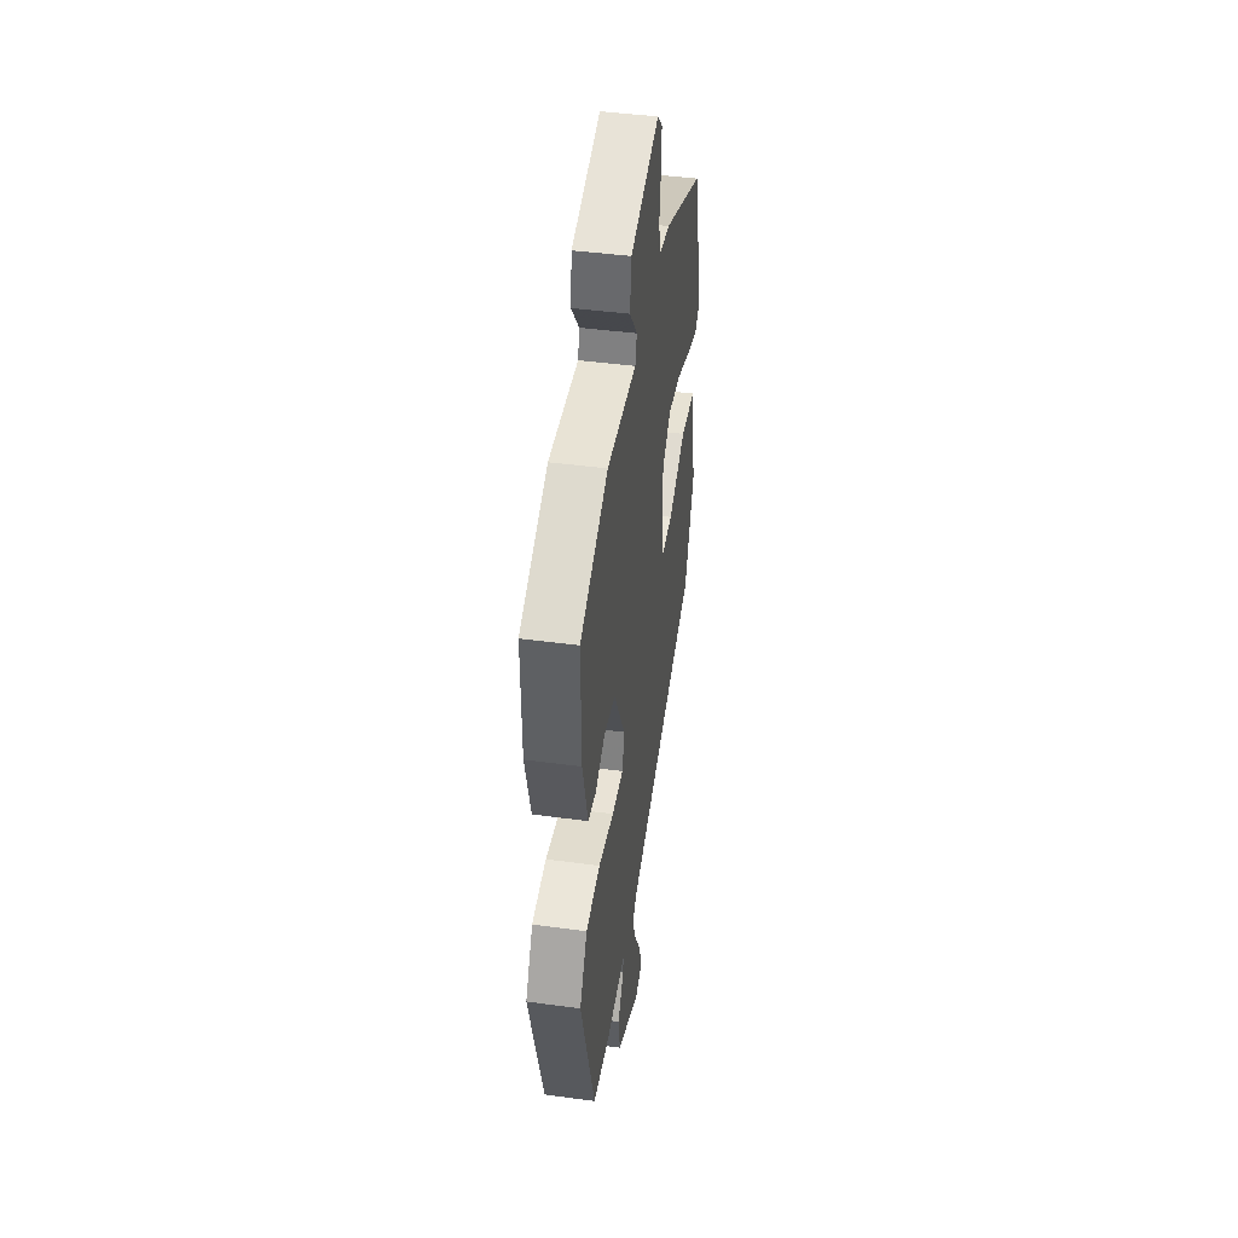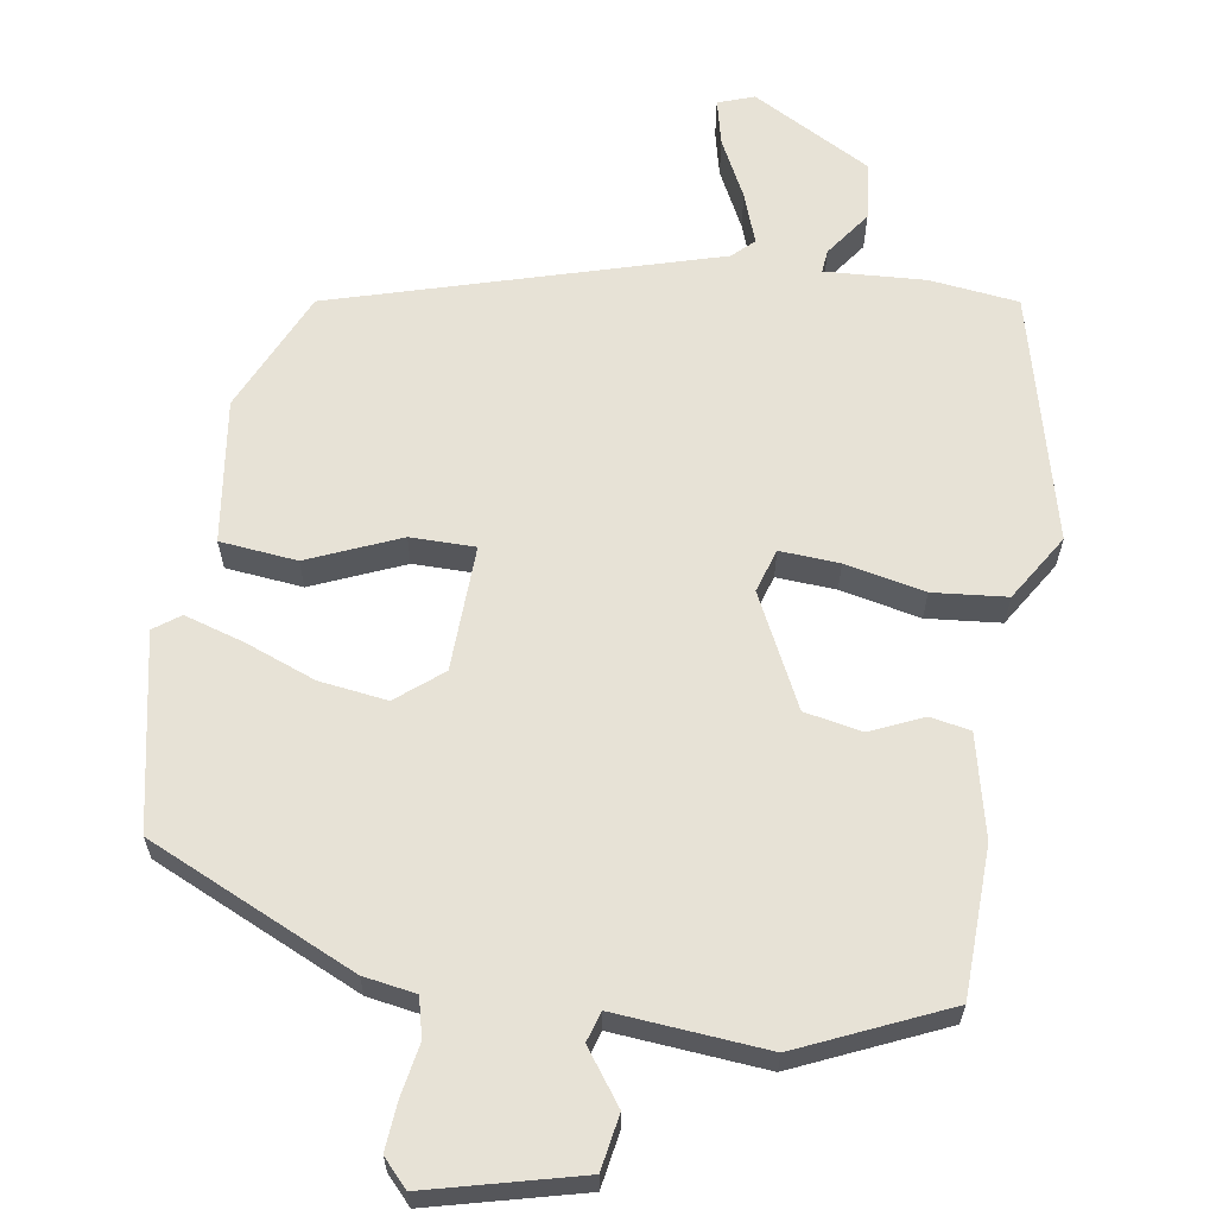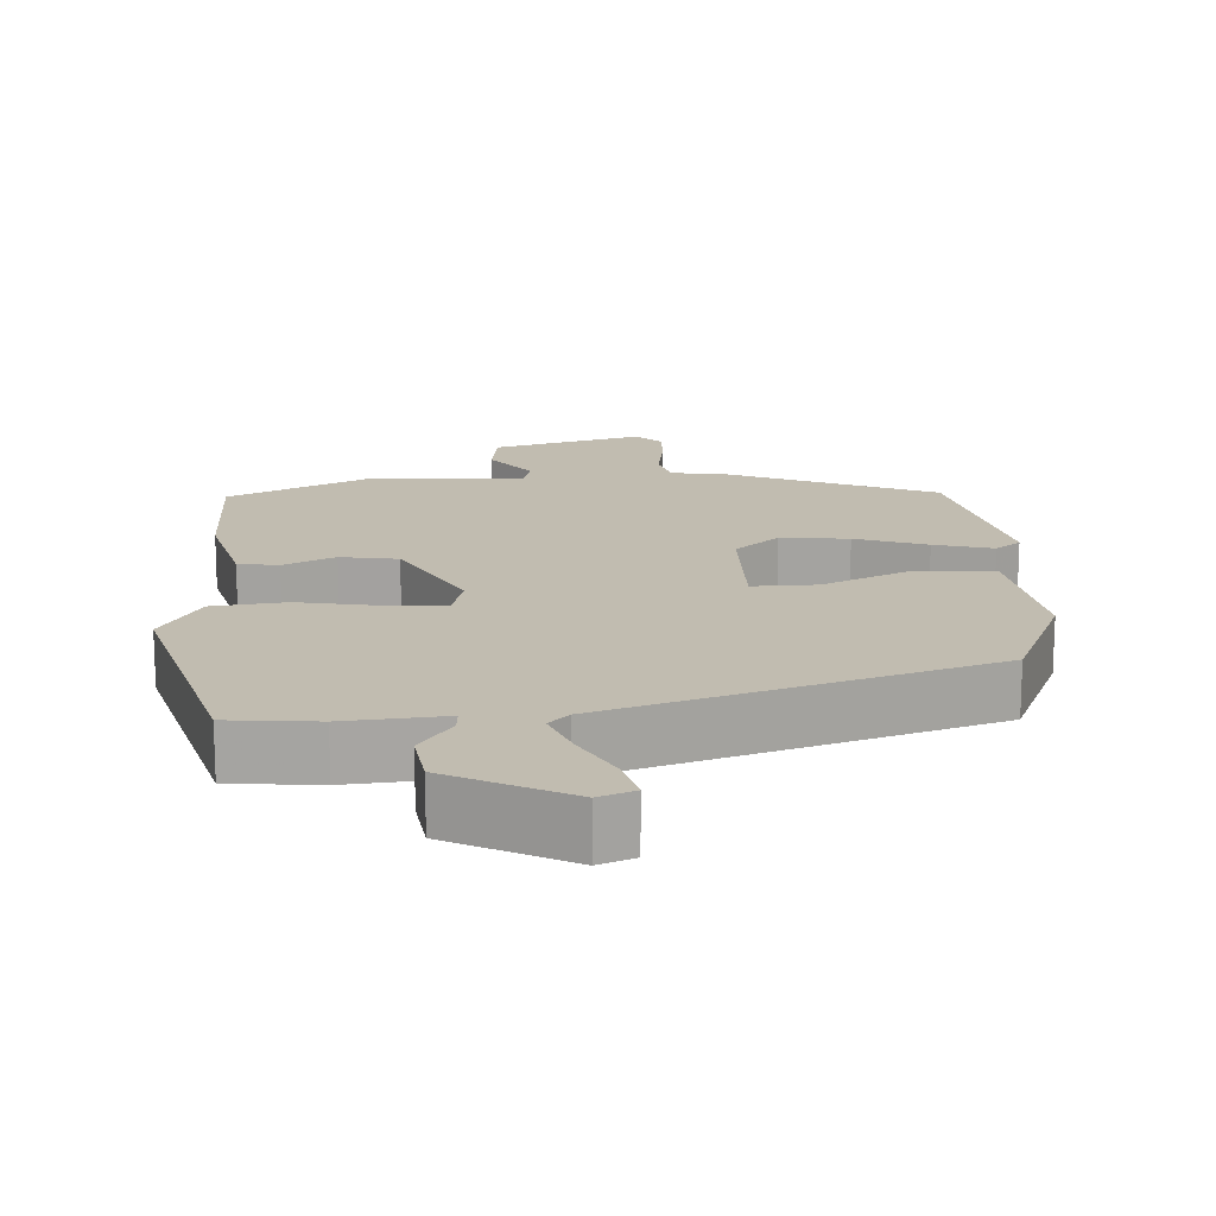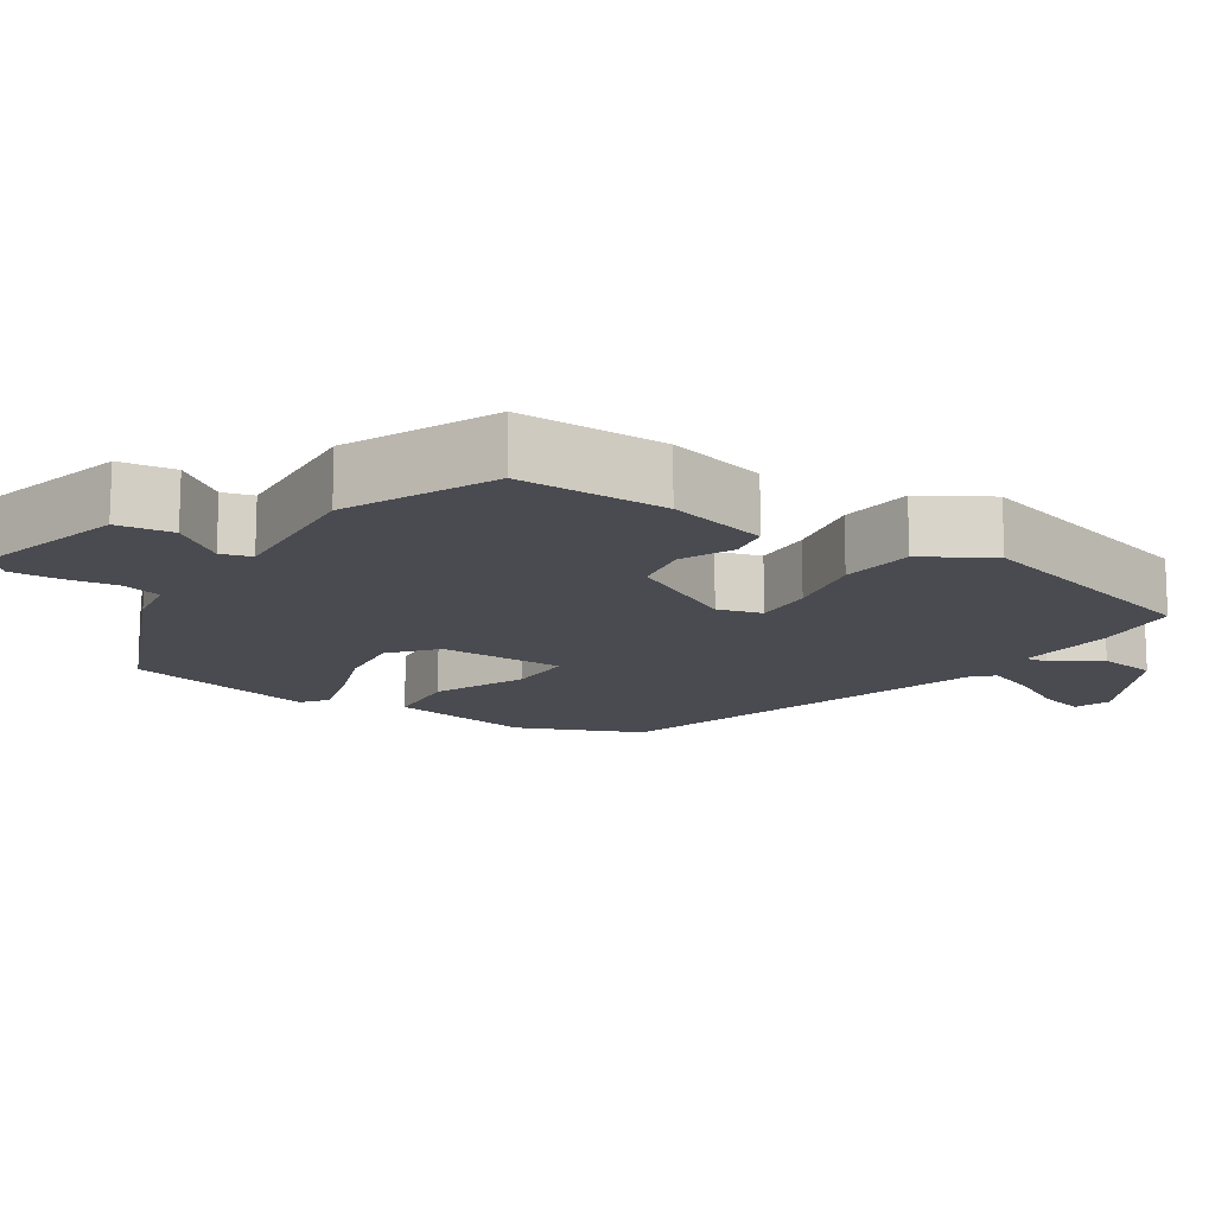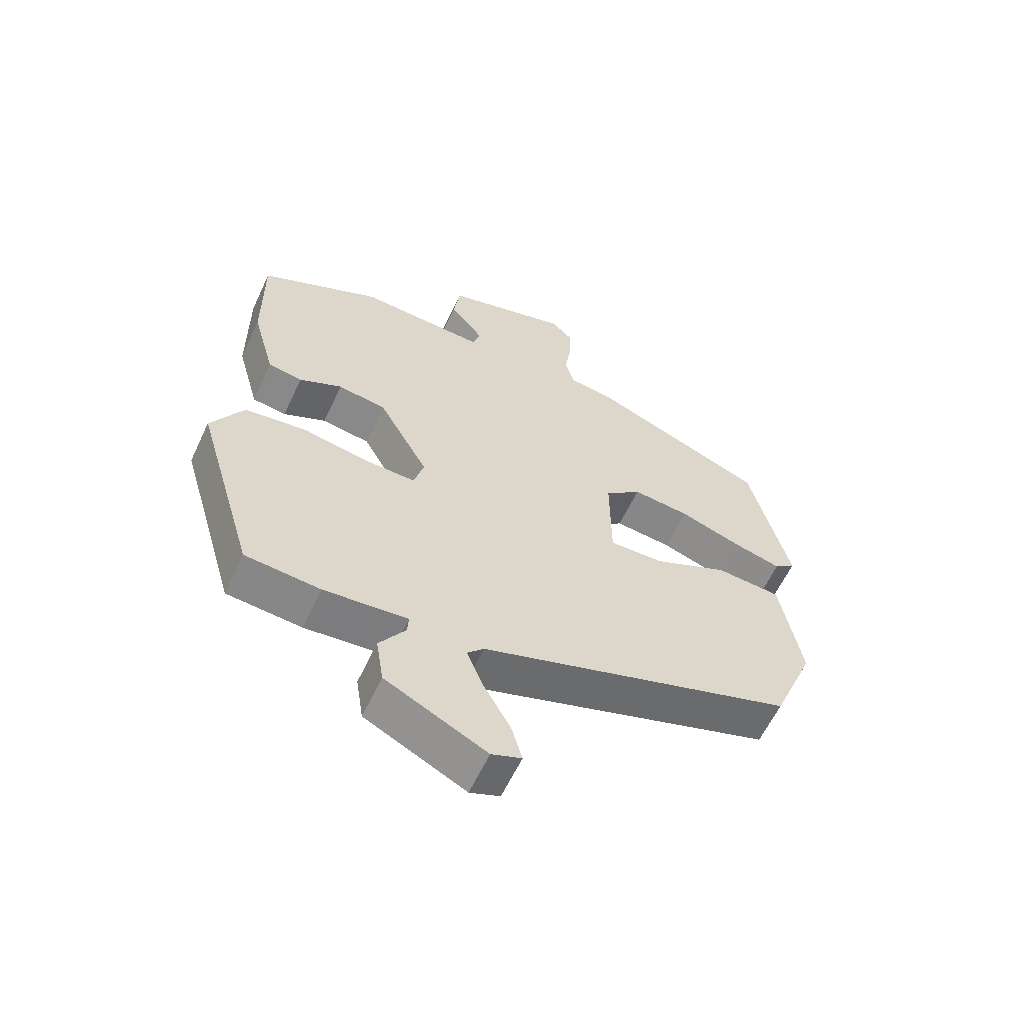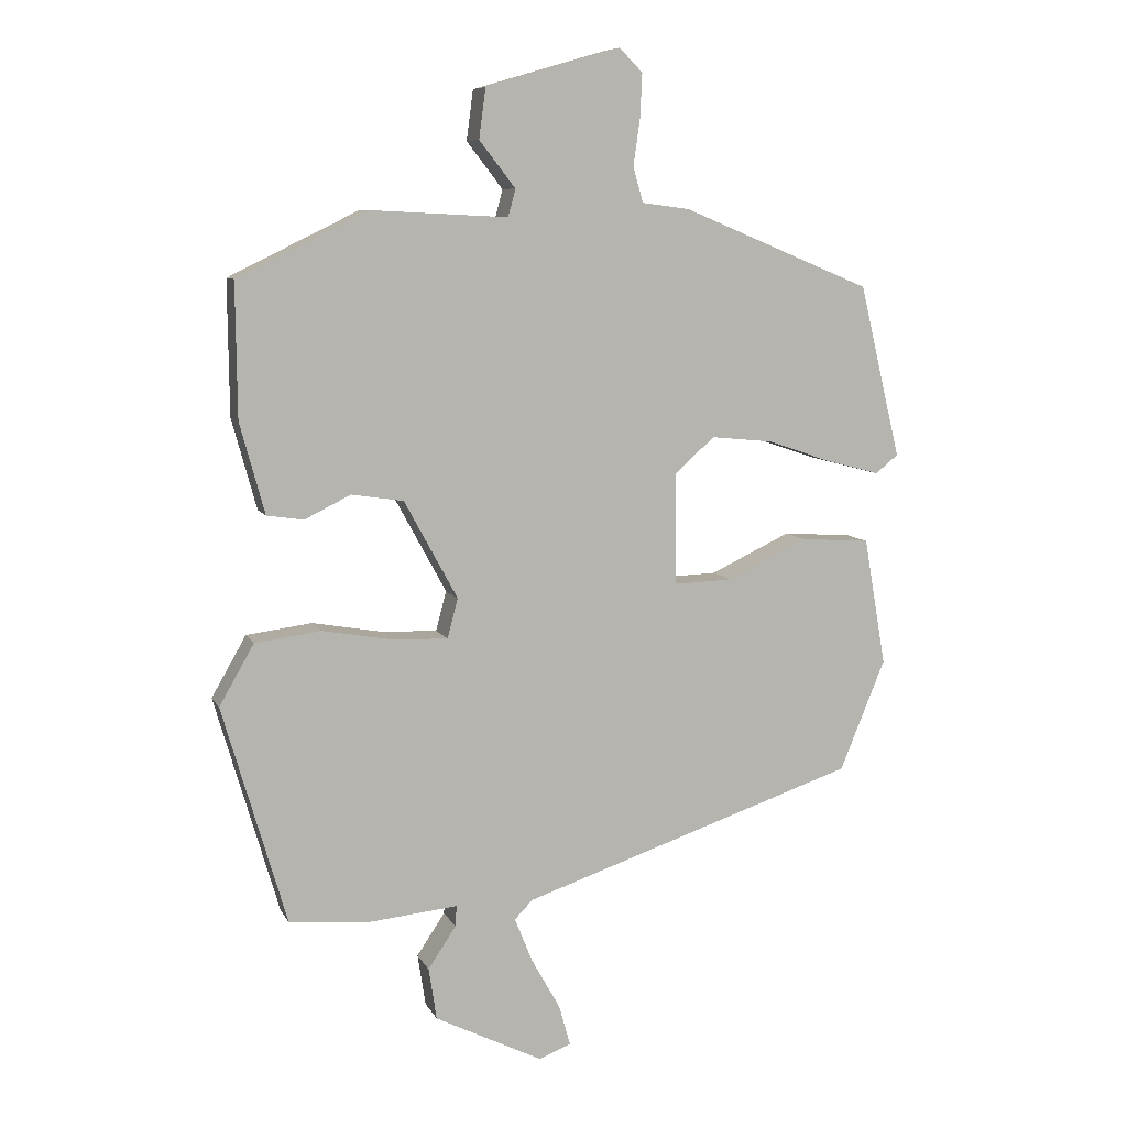
<metadata>
{"format":"obj","ext":"obj","renderer":"f3d","projection":"perspective","resolution":1024,"background":"white","views":[{"elev":43.6,"azim":99.1,"up":"+Z"},{"elev":63.2,"azim":11.1,"up":"+Y"},{"elev":16.5,"azim":177.5,"up":"+Y"},{"elev":-14.6,"azim":57.8,"up":"+Y"},{"elev":-60.9,"azim":154.9,"up":"+Z"},{"elev":8.3,"azim":162.9,"up":"+Z"}]}
</metadata>
<code>
v 0.431 0.07 -0.516
v 0.311 0.07 -0.526
v 0.177 0.07 -0.513
v 0.179 0.07 -0.544
v 0.221 0.07 -0.607
v 0.209 0.07 -0.685
v 0.047 0.07 -0.766
v -0.001 0.07 -0.747
v 0.016 0.07 -0.686
v 0.059 0.07 -0.609
v 0.086 0.07 -0.542
v 0.059 0.07 -0.514
v -0.446 0.07 -0.345
v -0.514 0.07 -0.179
v -0.481 0.07 0.013
v -0.377 0.07 0.02
v -0.256 0.07 -0.037
v -0.169 0.07 -0.04
v -0.168 0.07 0.129
v -0.227 0.07 0.181
v -0.319 0.07 0.172
v -0.416 0.07 0.139
v -0.496 0.07 0.118
v -0.53 0.07 0.145
v -0.468 0.07 0.404
v -0.184 0.07 0.521
v -0.113 0.07 0.53
v -0.098 0.07 0.582
v -0.108 0.07 0.653
v -0.111 0.07 0.718
v -0.076 0.07 0.753
v 0.126 0.07 0.694
v 0.136 0.07 0.619
v 0.082 0.07 0.55
v 0.093 0.07 0.509
v 0.298 0.07 0.519
v 0.493 0.07 0.423
v 0.491 0.07 0.223
v 0.454 0.07 0.087
v 0.399 0.07 0.079
v 0.33 0.07 0.113
v 0.252 0.07 0.101
v 0.172 0.07 -0.046
v 0.188 0.07 -0.105
v 0.268 0.07 -0.103
v 0.376 0.07 -0.084
v 0.475 0.07 -0.097
v 0.527 0.07 -0.188
v 0.431 0 -0.516
v 0.311 0 -0.526
v 0.177 0 -0.513
v 0.179 0 -0.544
v 0.221 0 -0.607
v 0.209 0 -0.685
v 0.047 0 -0.766
v -0.001 0 -0.747
v 0.016 0 -0.686
v 0.059 0 -0.609
v 0.086 0 -0.542
v 0.059 0 -0.514
v -0.446 0 -0.345
v -0.514 0 -0.179
v -0.481 0 0.013
v -0.377 0 0.02
v -0.256 0 -0.037
v -0.169 0 -0.04
v -0.168 0 0.129
v -0.227 0 0.181
v -0.319 0 0.172
v -0.416 0 0.139
v -0.496 0 0.118
v -0.53 0 0.145
v -0.468 0 0.404
v -0.184 0 0.521
v -0.113 0 0.53
v -0.098 0 0.582
v -0.108 0 0.653
v -0.111 0 0.718
v -0.076 0 0.753
v 0.126 0 0.694
v 0.136 0 0.619
v 0.082 0 0.55
v 0.093 0 0.509
v 0.298 0 0.519
v 0.493 0 0.423
v 0.491 0 0.223
v 0.454 0 0.087
v 0.399 0 0.079
v 0.33 0 0.113
v 0.252 0 0.101
v 0.172 0 -0.046
v 0.188 0 -0.105
v 0.268 0 -0.103
v 0.376 0 -0.084
v 0.475 0 -0.097
v 0.527 0 -0.188
f 45 46 47 48
f 44 45 48 1
f 38 39 40 41
f 38 41 42
f 35 36 37 38
f 35 38 42
f 31 32 33 34
f 31 34 35
f 28 29 30 31
f 28 31 35 42
f 24 25 26 27
f 22 23 24 27
f 21 22 27
f 20 21 27
f 19 20 27
f 18 19 27 28
f 14 15 16 17
f 12 13 14 17
f 11 12 17 18
f 7 8 9 10
f 7 10 11
f 4 5 6 7
f 3 4 7 11
f 44 1 2 3
f 43 44 3 11
f 28 42 43
f 11 18 28 43
f 96 95 94 93
f 49 96 93 92
f 89 88 87 86
f 90 89 86
f 86 85 84 83
f 90 86 83
f 82 81 80 79
f 83 82 79
f 79 78 77 76
f 90 83 79 76
f 75 74 73 72
f 75 72 71 70
f 75 70 69
f 75 69 68
f 75 68 67
f 76 75 67 66
f 65 64 63 62
f 65 62 61 60
f 66 65 60 59
f 58 57 56 55
f 59 58 55
f 55 54 53 52
f 59 55 52 51
f 51 50 49 92
f 59 51 92 91
f 91 90 76
f 91 76 66 59
f 1 49 50 2
f 2 50 51 3
f 3 51 52 4
f 4 52 53 5
f 5 53 54 6
f 6 54 55 7
f 7 55 56 8
f 8 56 57 9
f 9 57 58 10
f 10 58 59 11
f 11 59 60 12
f 12 60 61 13
f 13 61 62 14
f 14 62 63 15
f 15 63 64 16
f 16 64 65 17
f 17 65 66 18
f 18 66 67 19
f 19 67 68 20
f 20 68 69 21
f 21 69 70 22
f 22 70 71 23
f 23 71 72 24
f 24 72 73 25
f 25 73 74 26
f 26 74 75 27
f 27 75 76 28
f 28 76 77 29
f 29 77 78 30
f 30 78 79 31
f 31 79 80 32
f 32 80 81 33
f 33 81 82 34
f 34 82 83 35
f 35 83 84 36
f 36 84 85 37
f 37 85 86 38
f 38 86 87 39
f 39 87 88 40
f 40 88 89 41
f 41 89 90 42
f 42 90 91 43
f 43 91 92 44
f 44 92 93 45
f 45 93 94 46
f 46 94 95 47
f 47 95 96 48
f 48 96 49 1

</code>
